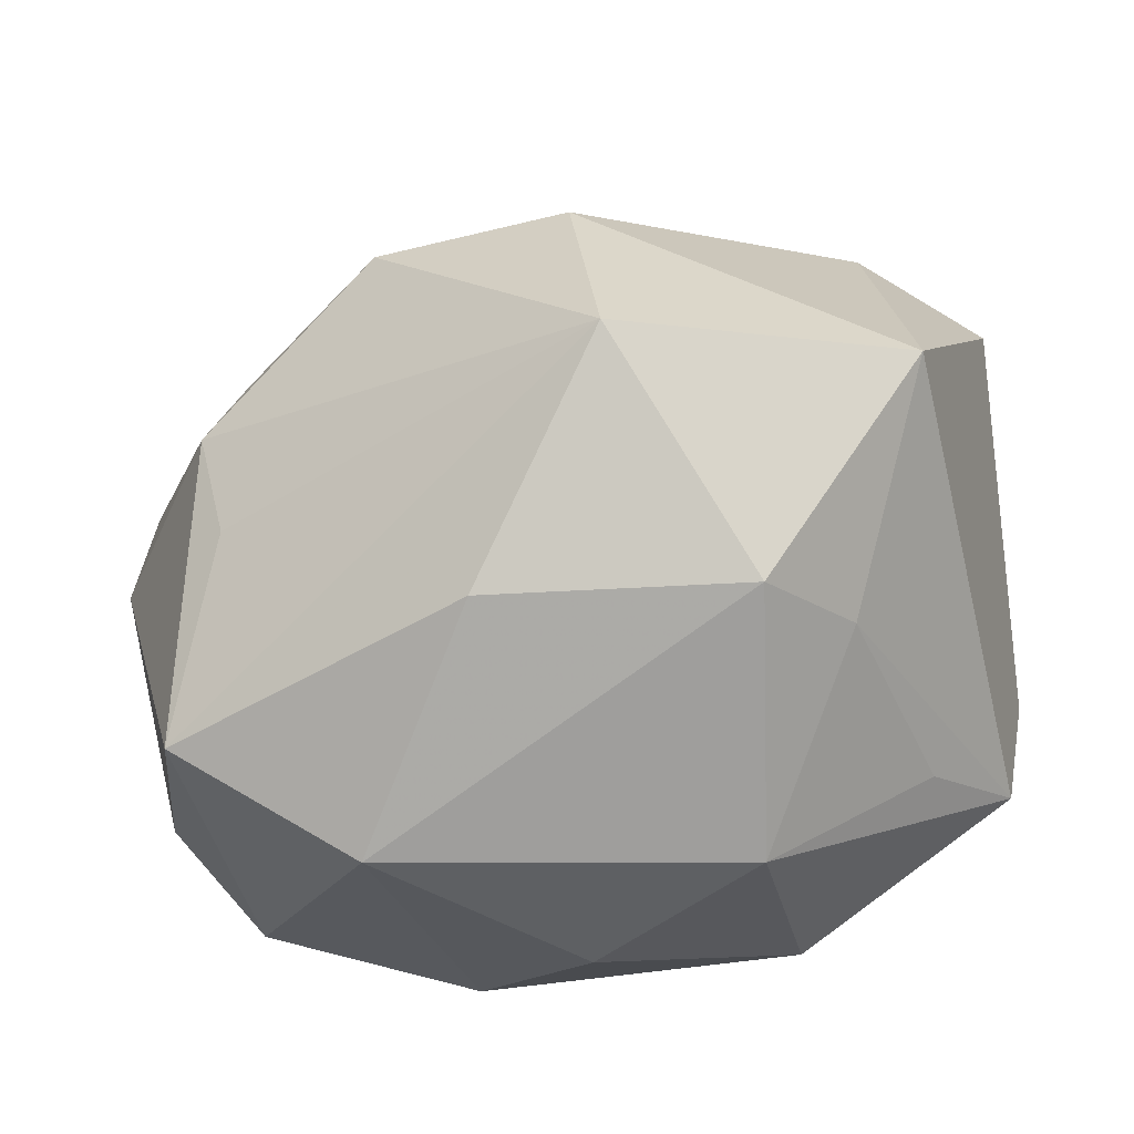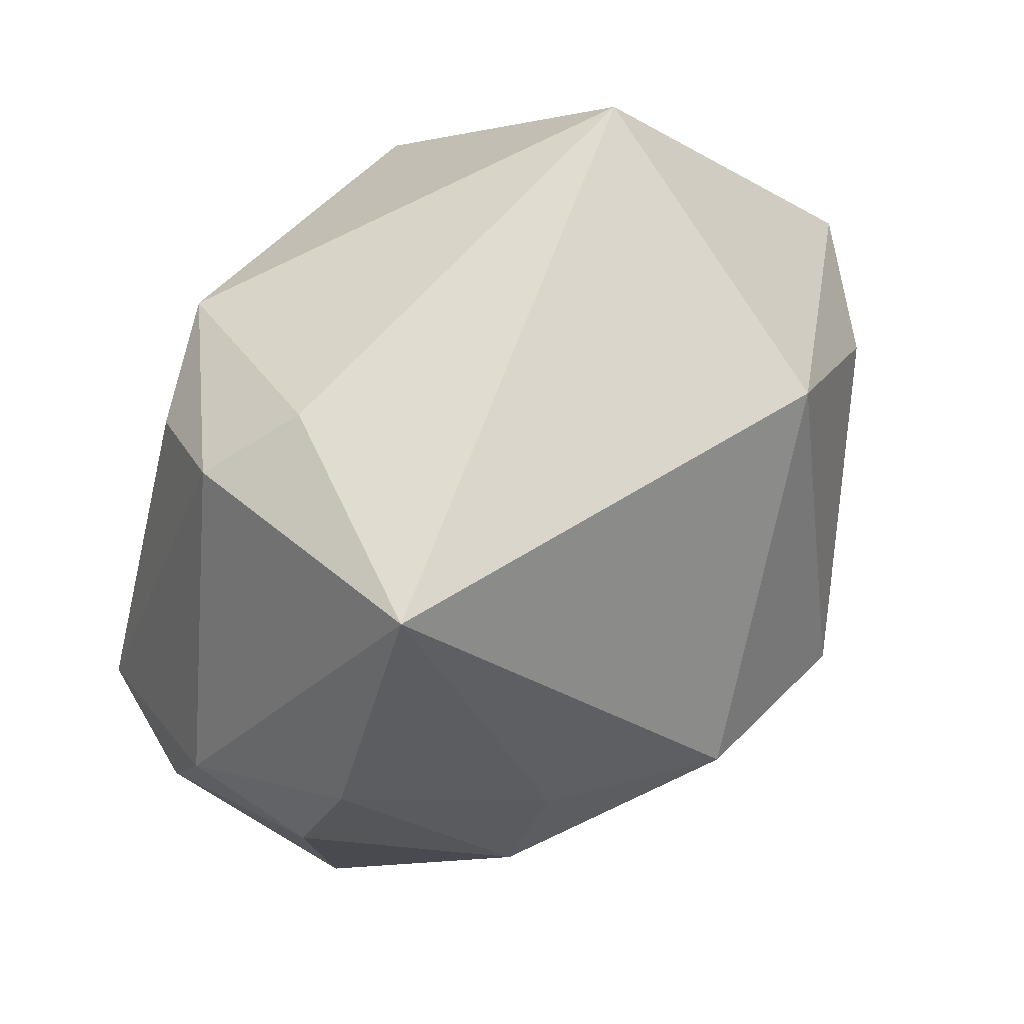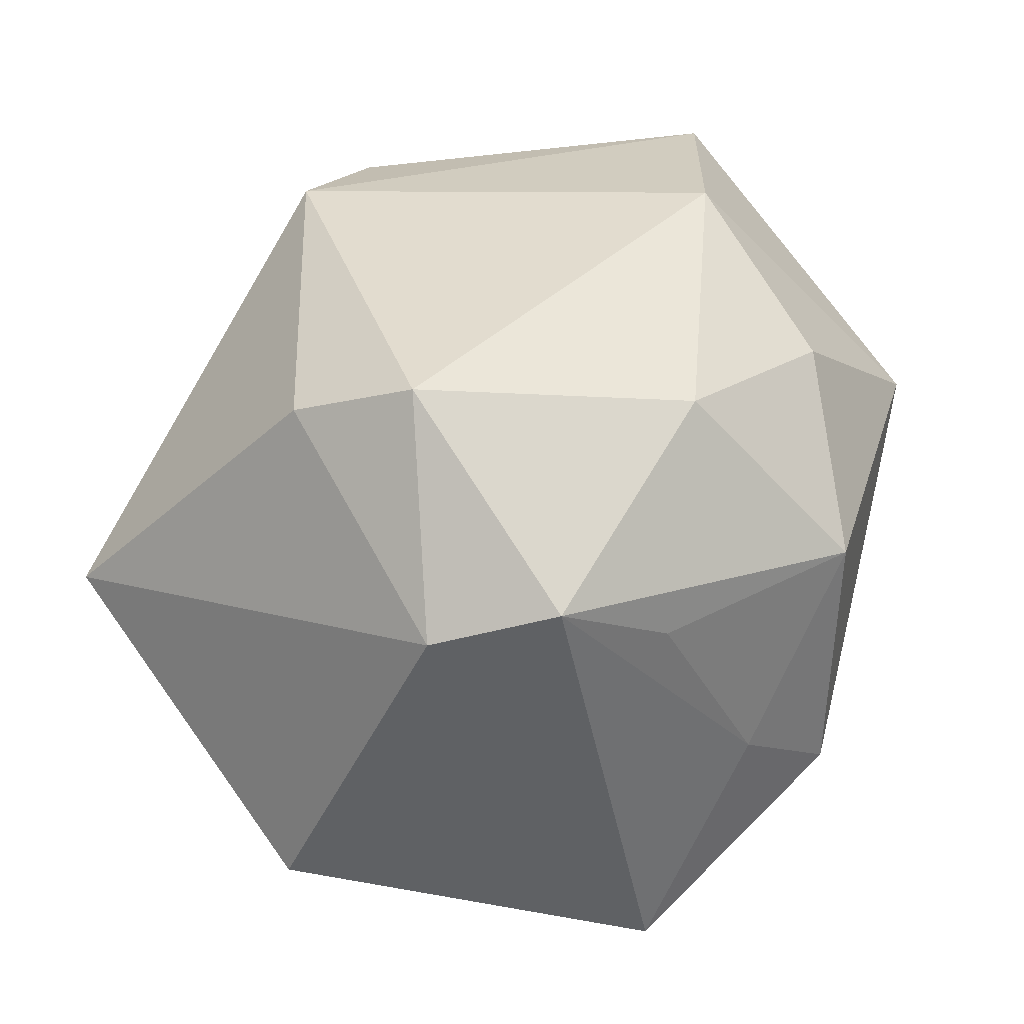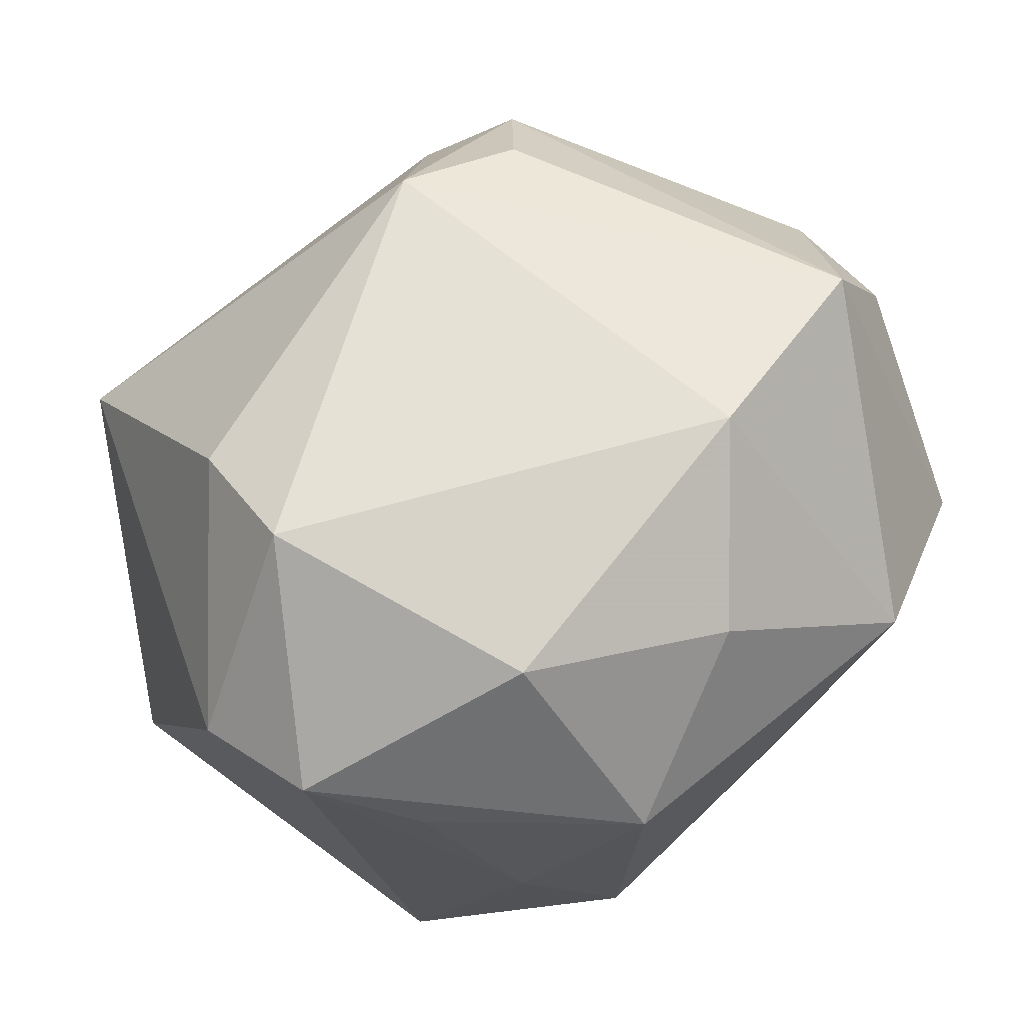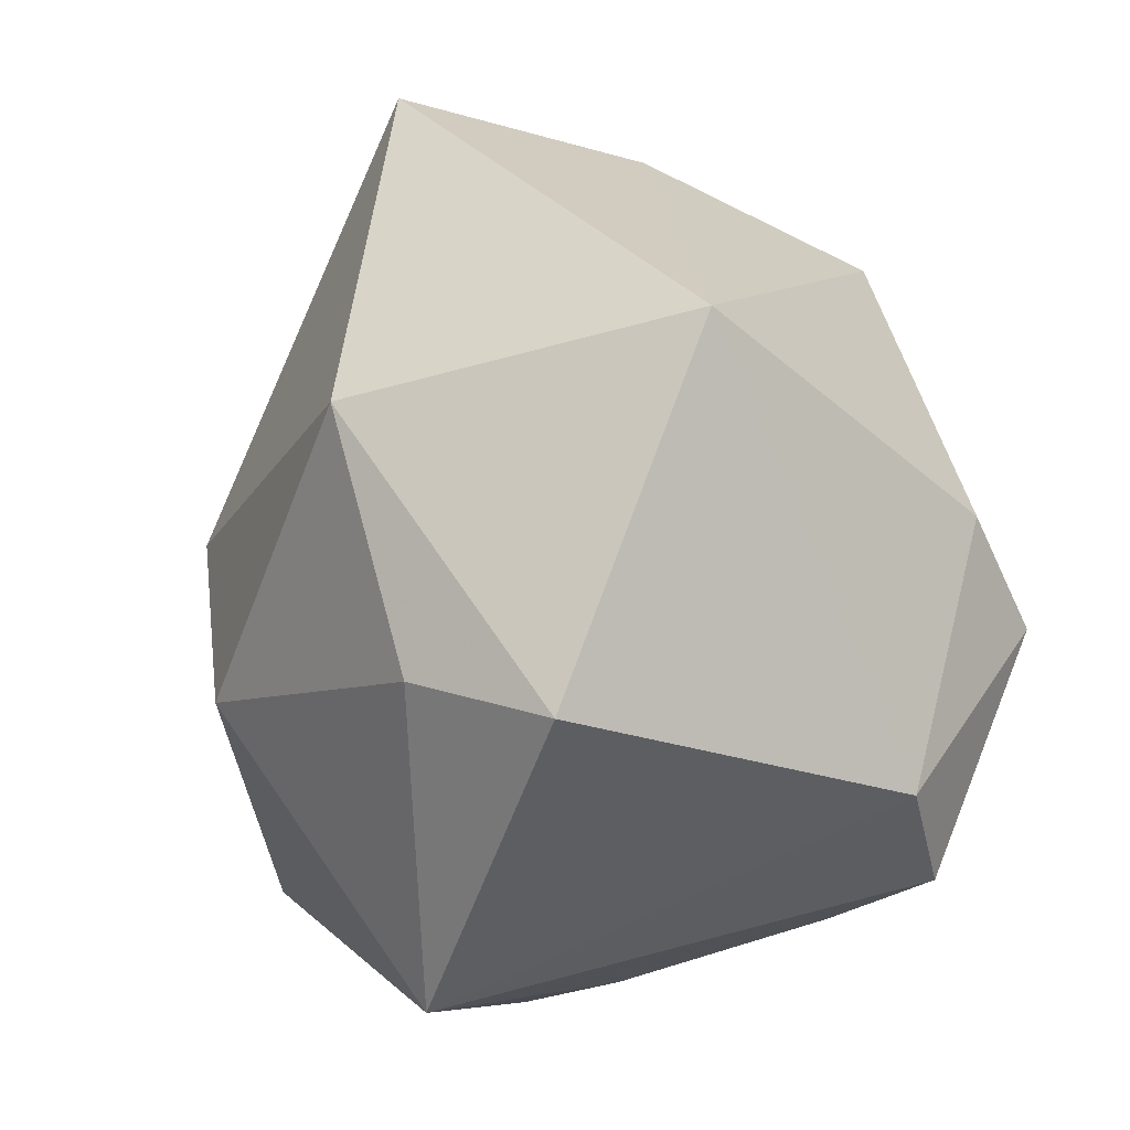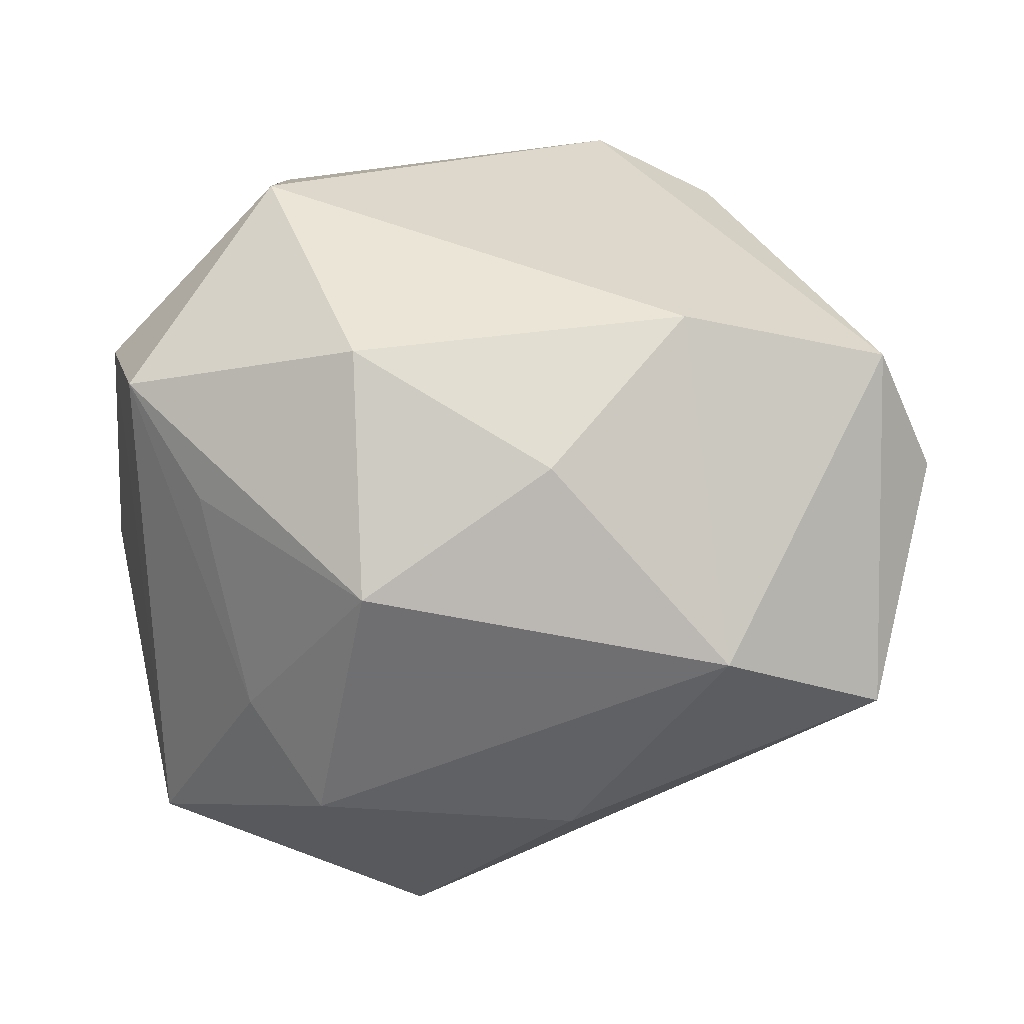
<metadata>
{"format":"obj","ext":"obj","renderer":"f3d","projection":"perspective","resolution":1024,"background":"white","views":[{"elev":-70.9,"azim":-173.0,"up":"+Y"},{"elev":62.4,"azim":120.3,"up":"+Y"},{"elev":39.4,"azim":-74.1,"up":"+Z"},{"elev":68.2,"azim":-40.2,"up":"+Z"},{"elev":28.9,"azim":-108.0,"up":"+Y"},{"elev":-54.7,"azim":-5.7,"up":"+Y"}]}
</metadata>
<code>
v 0.007304 0.02444 0.02994
v -0.0251 0.03796 0.001698
v 0.002053 -0.02932 0.02404
v 0.01981 -0.03625 0.008868
v -0.005322 -0.02611 -0.03254
v 0.01356 -0.01565 0.03283
v -0.03999 -0.003048 0.01581
v 0.03046 -0.01489 -0.01469
v 0.03258 -0.004433 -0.02033
v -0.01376 -0.03625 0.01295
v -0.02579 0.00239 0.03283
v 0.04198 0.001854 0.0102
v 0.007955 -0.03451 -0.01295
v -0.01197 0.02766 -0.02721
v 0.02466 0.02866 0.01734
v 0.03369 -0.01029 0.02737
v -0.02957 0.01016 -0.02605
v 0.04145 0.01467 -0.00738
v 0.02877 0.005266 -0.02244
v -0.03717 -0.01456 0.01968
v 0.01499 0.00112 -0.03406
v -0.04105 0.01164 -0.0168
v -0.01636 -0.02142 0.02963
v 0.04337 0.003233 -0.00337
v 0.03207 0.03783 -0.009275
v 0.03609 -0.02837 -0.0001646
v -0.02481 0.01432 0.02734
v -0.01605 -0.03625 -0.01183
v -0.003341 -0.005217 -0.03734
v 0.01907 0.02179 0.0263
v -0.02958 -0.02261 0.013
v 0.01732 0.03405 0.01094
v -0.03168 -0.02243 -0.02561
v 0.04036 -0.01039 0.01548
v -0.02353 -0.02999 -0.00498
f 2 14 22
f 5 33 29
f 11 1 27
f 27 1 2
f 4 26 16
f 29 33 17
f 33 22 17
f 17 14 29
f 17 22 14
f 24 9 18
f 26 9 24
f 18 9 19
f 13 26 4
f 13 5 26
f 8 9 26
f 26 5 8
f 8 5 9
f 25 14 2
f 18 19 25
f 6 1 11
f 6 16 1
f 4 16 6
f 10 20 31
f 7 22 33
f 33 20 7
f 2 22 7
f 7 27 2
f 11 27 7
f 7 20 11
f 34 16 26
f 26 24 34
f 2 1 32
f 32 25 2
f 29 14 21
f 14 25 21
f 21 25 19
f 21 19 9
f 21 5 29
f 9 5 21
f 11 20 23
f 23 6 11
f 23 20 10
f 12 24 18
f 12 34 24
f 18 25 12
f 16 34 12
f 10 31 35
f 35 20 33
f 35 31 20
f 5 13 28
f 33 5 28
f 28 35 33
f 4 10 28
f 28 13 4
f 10 35 28
f 3 23 10
f 6 23 3
f 3 10 4
f 4 6 3
f 1 16 30
f 15 32 1
f 1 30 15
f 25 32 15
f 15 12 25
f 16 12 15
f 15 30 16

</code>
